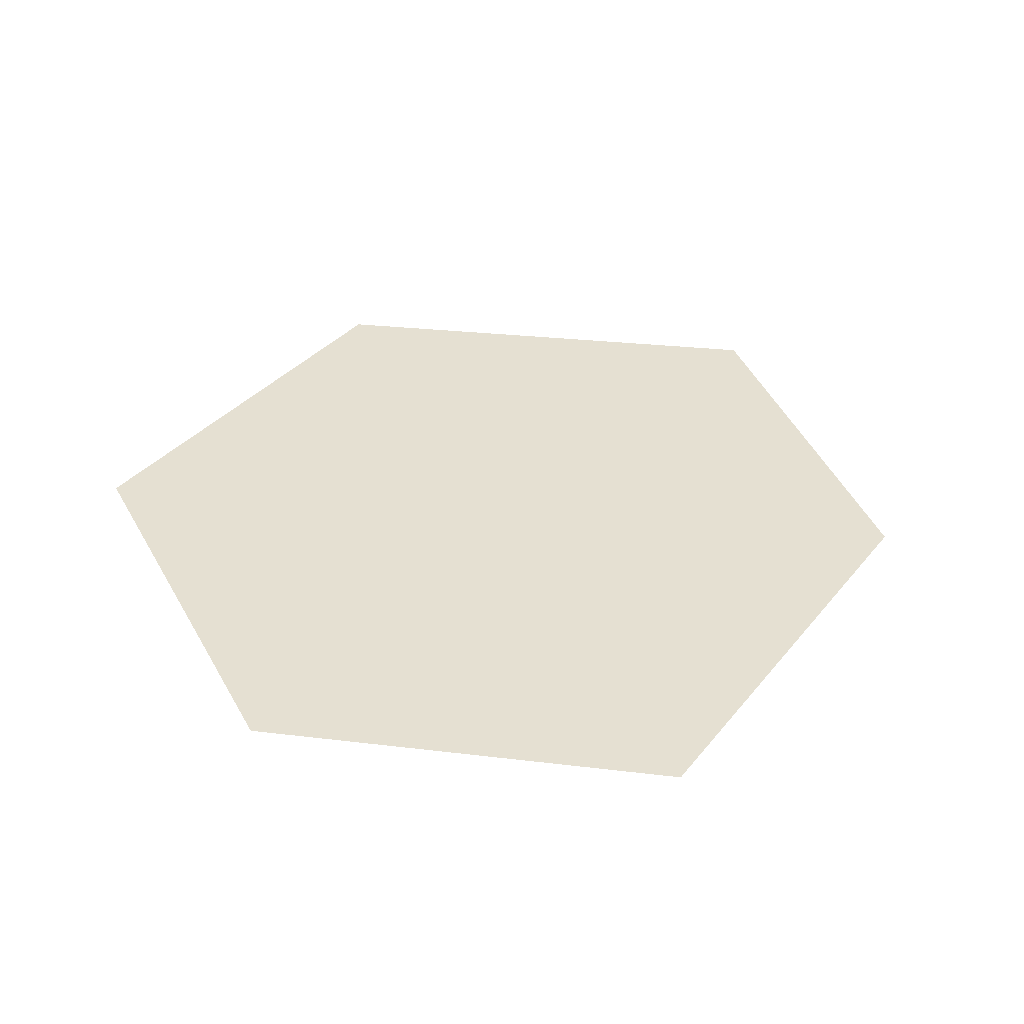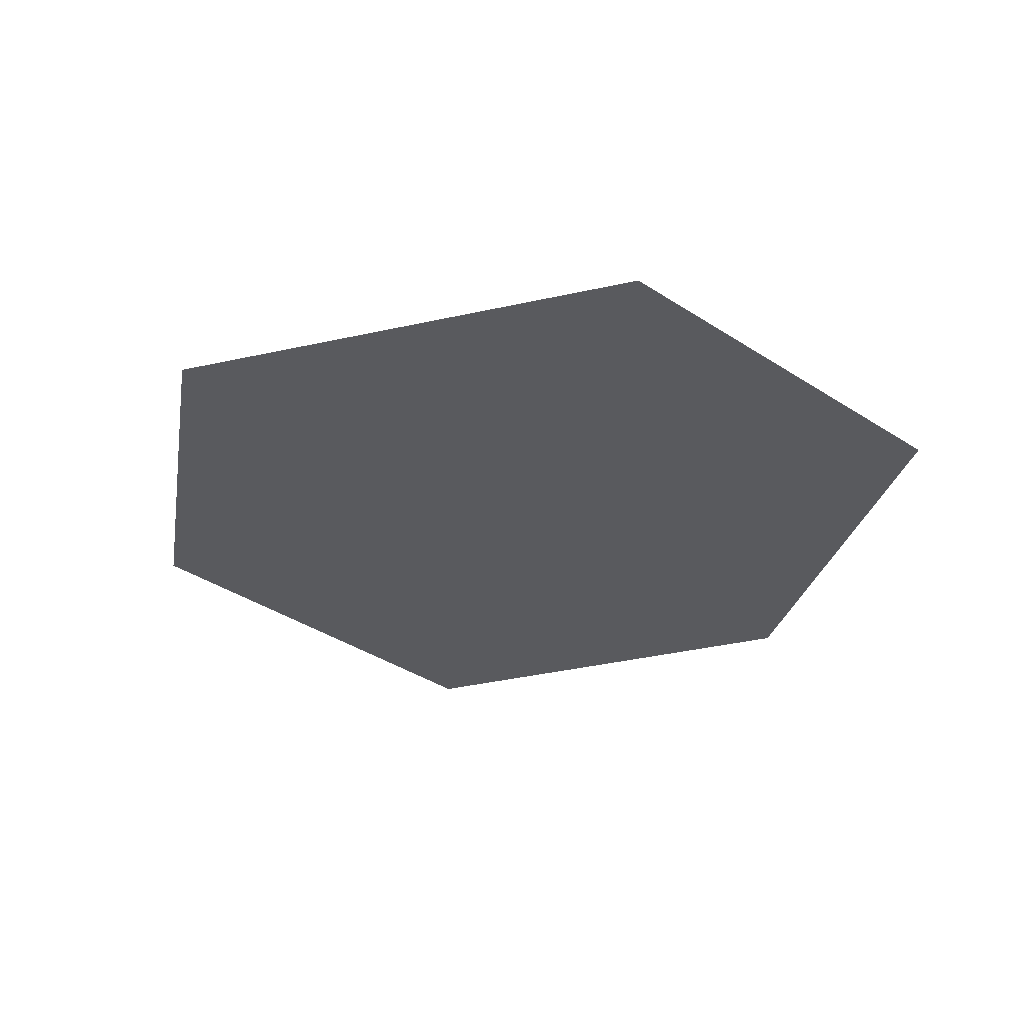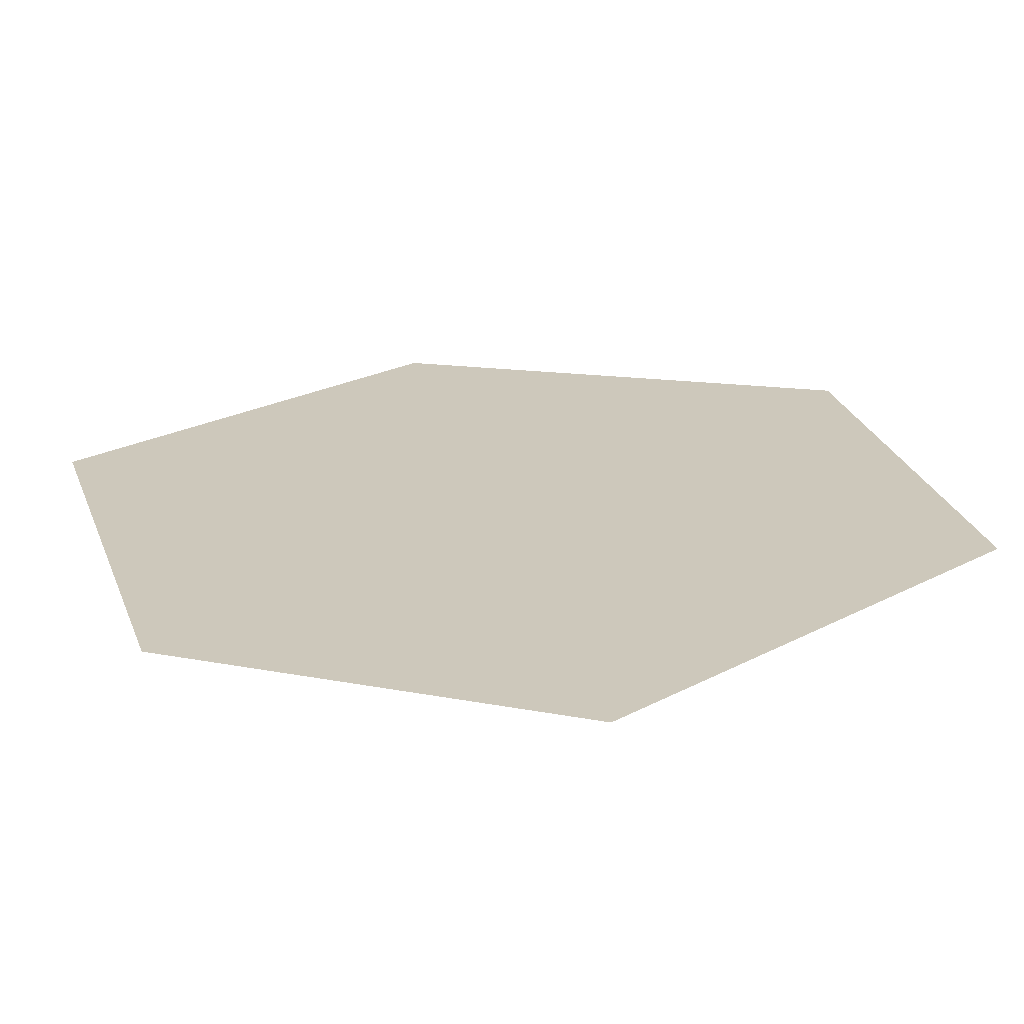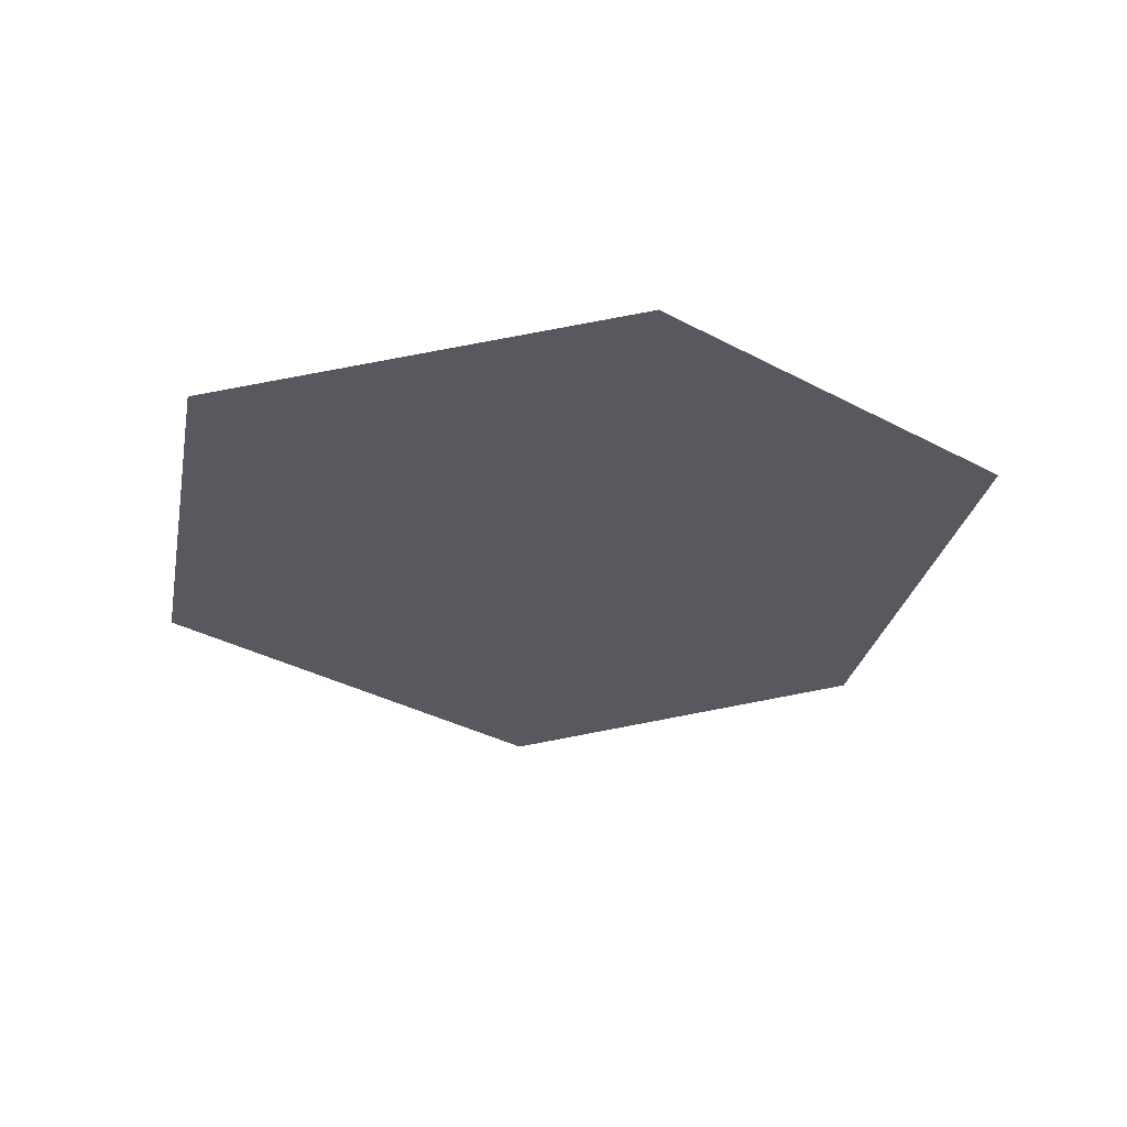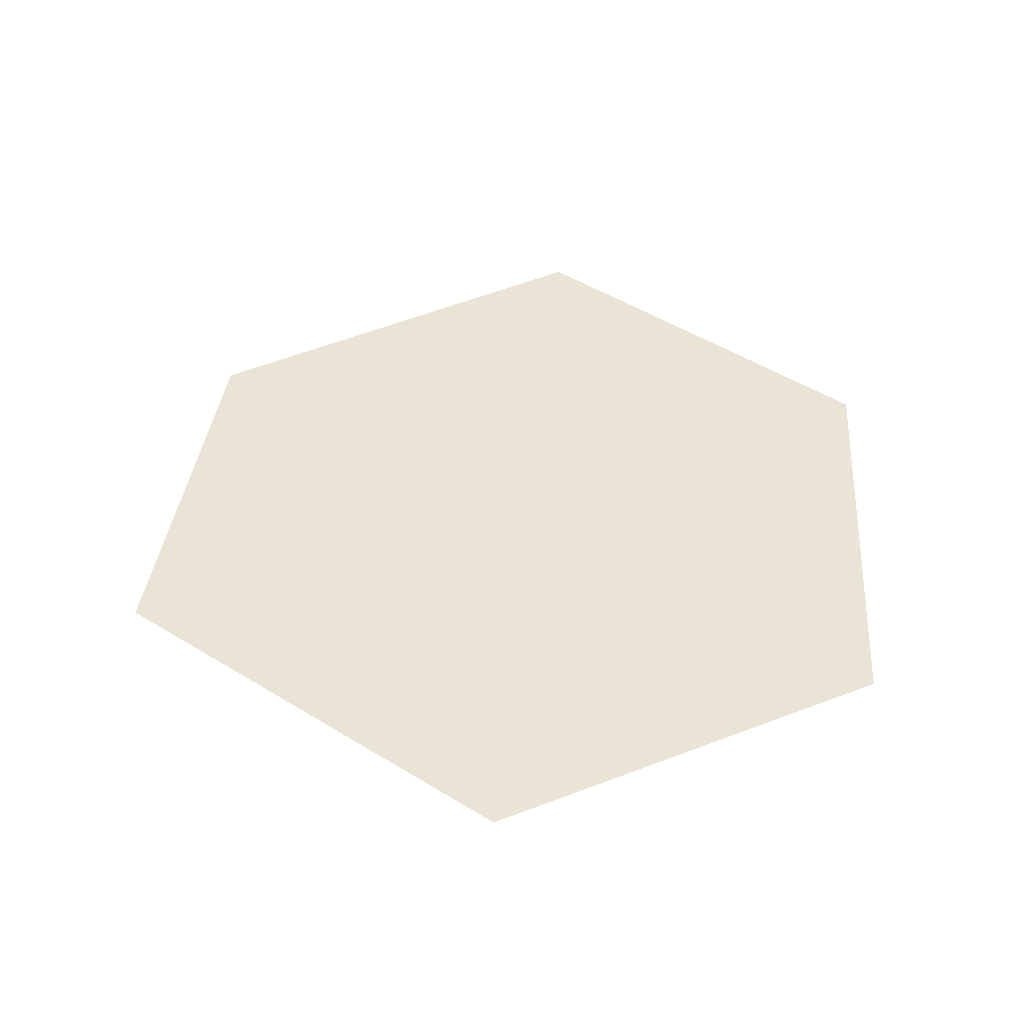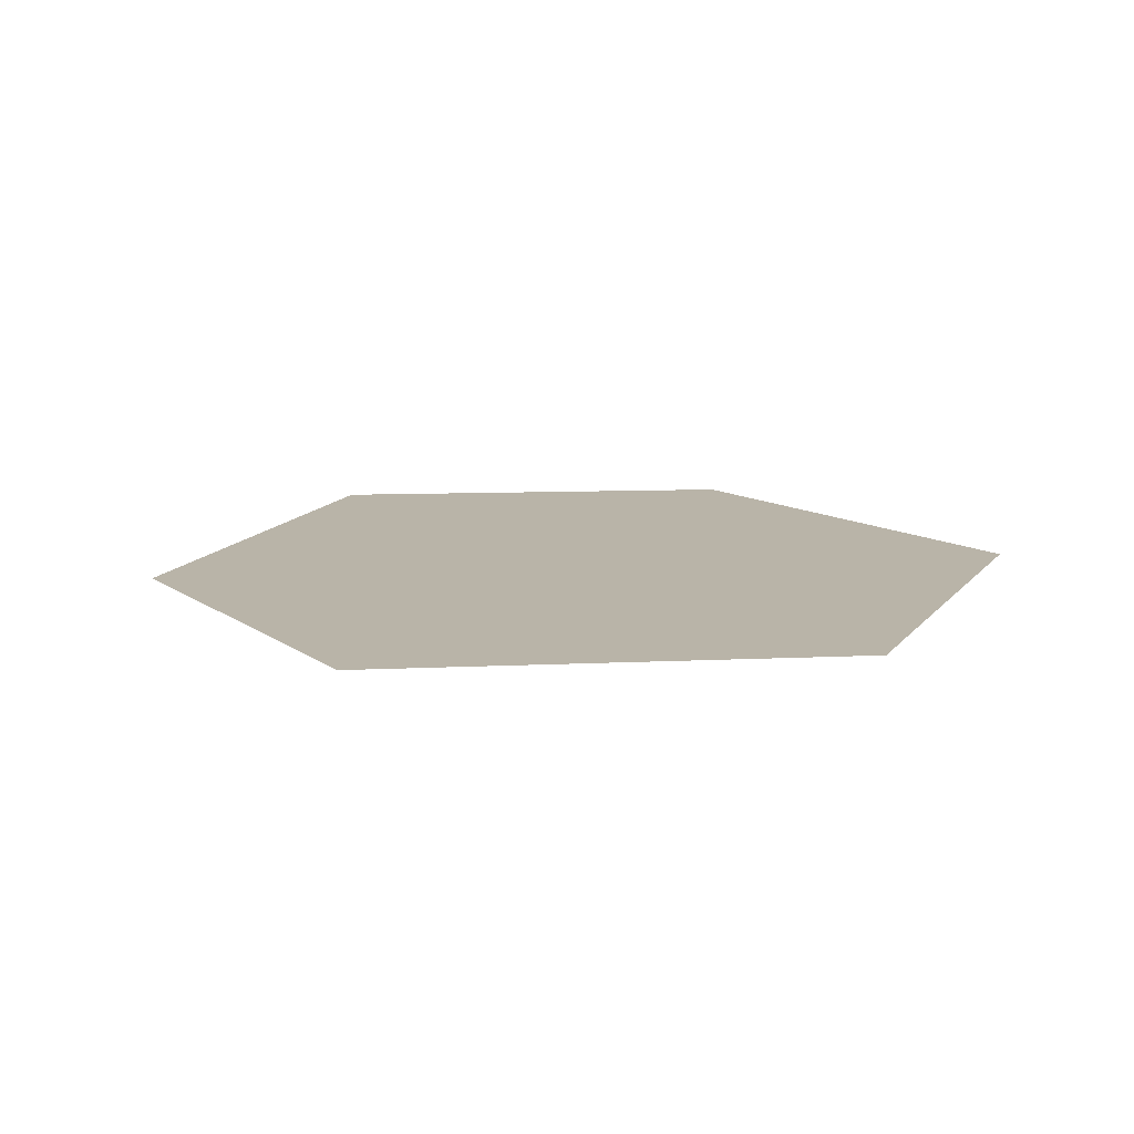
<metadata>
{"format":"obj","ext":"obj","renderer":"f3d","projection":"perspective","resolution":1024,"background":"white","views":[{"elev":37.7,"azim":50.0,"up":"+Y"},{"elev":-31.6,"azim":-119.4,"up":"+Y"},{"elev":-67.8,"azim":-179.1,"up":"+Z"},{"elev":-30.4,"azim":3.1,"up":"+Y"},{"elev":43.7,"azim":-101.1,"up":"+Y"},{"elev":13.2,"azim":-143.0,"up":"+Y"}]}
</metadata>
<code>
o Hut_Cylinder.003
v 187.6 0.2526 21.9
v 189.6 0.2526 20
v 188.1 0.2526 24.35
v 190.7 0.2526 24.98
v 192.5 0.2526 23.34
v 191.8 0.2526 20.81
f 5 4 3 1 2 6

</code>
